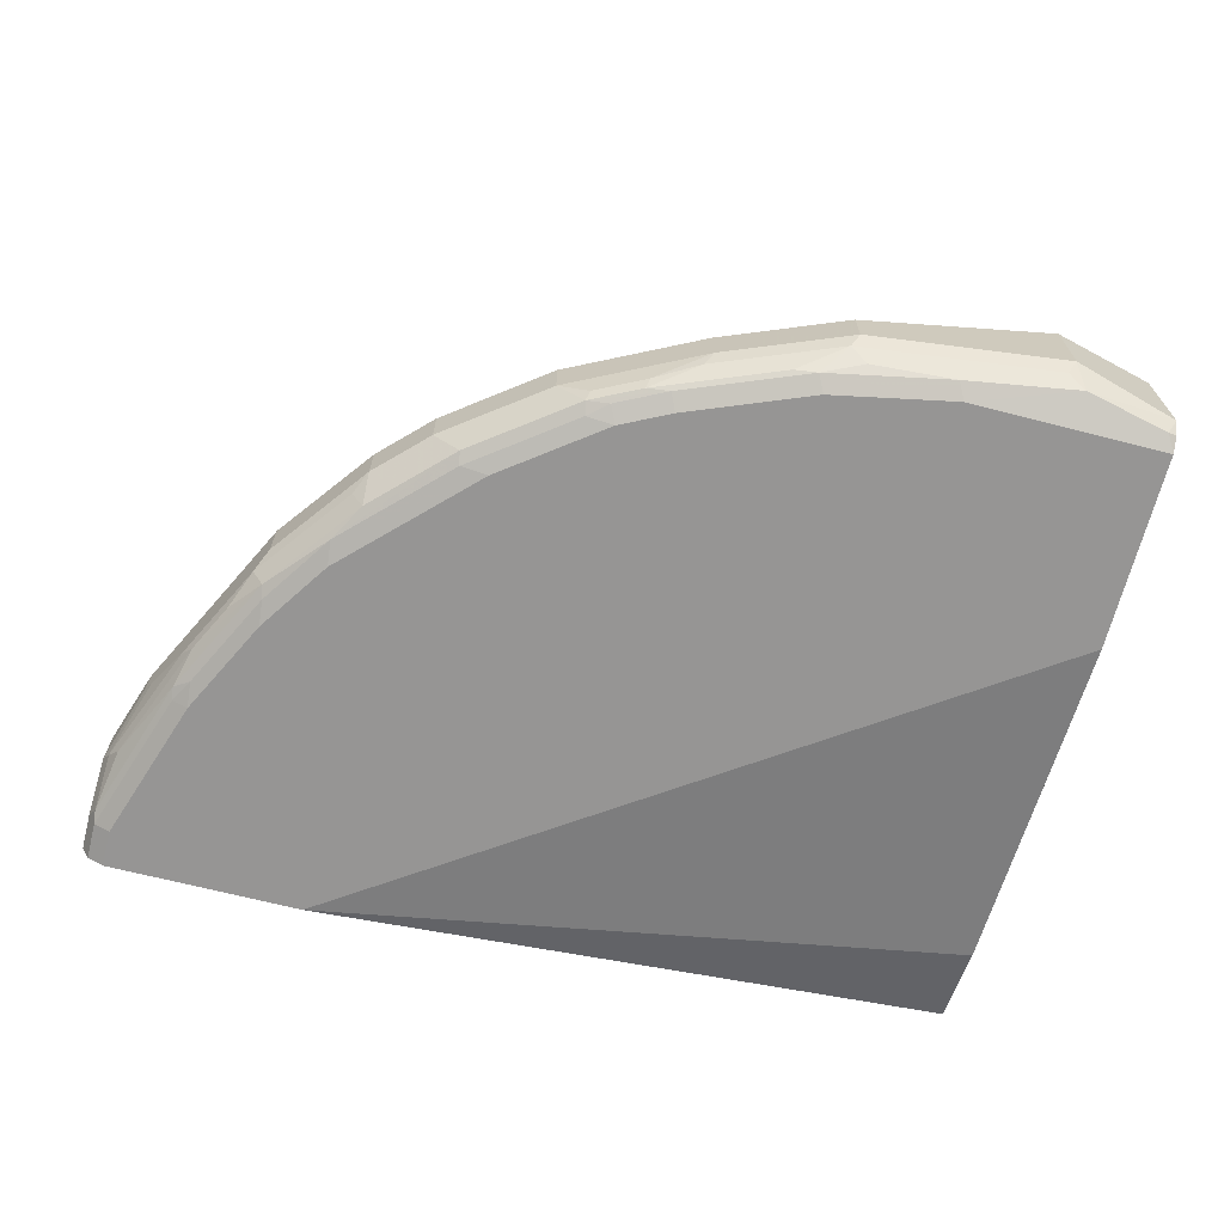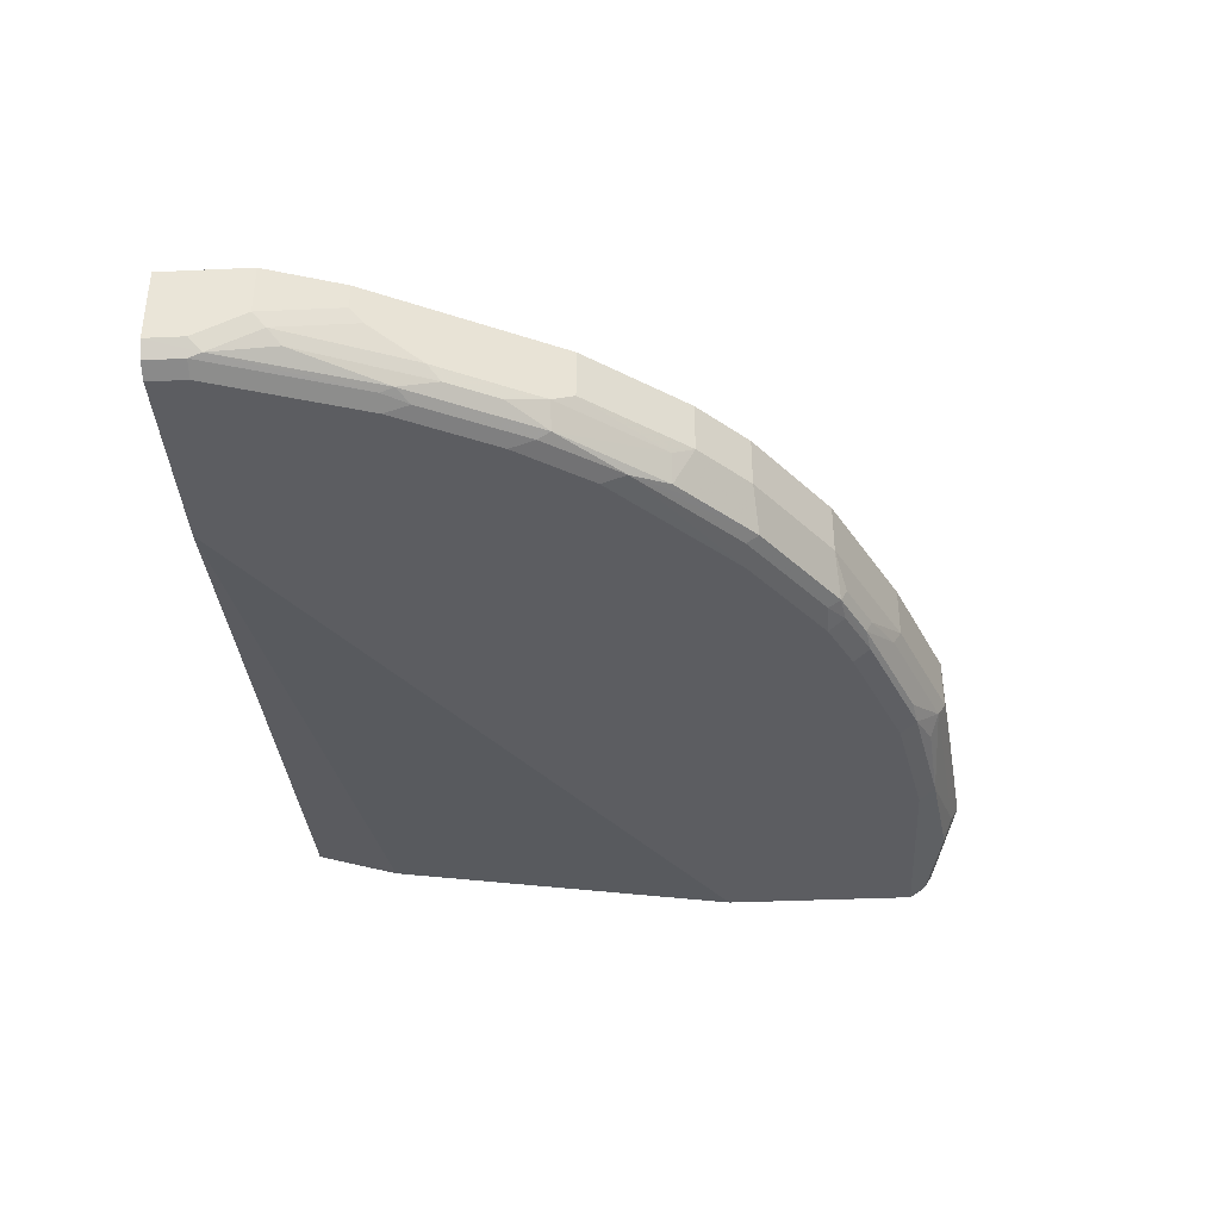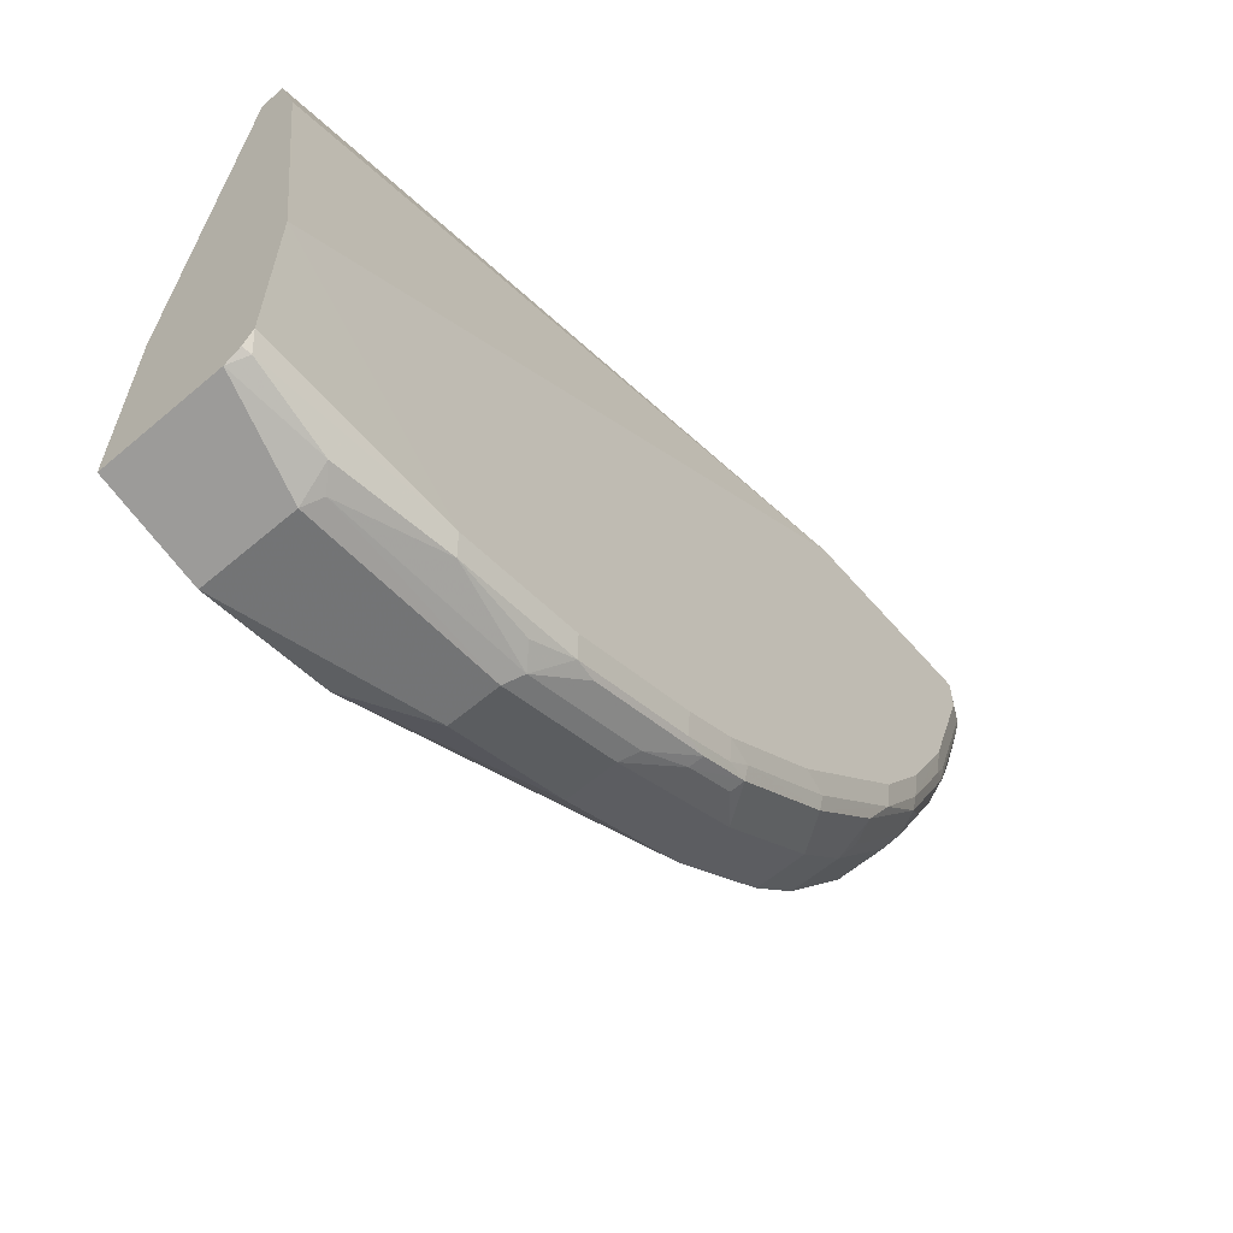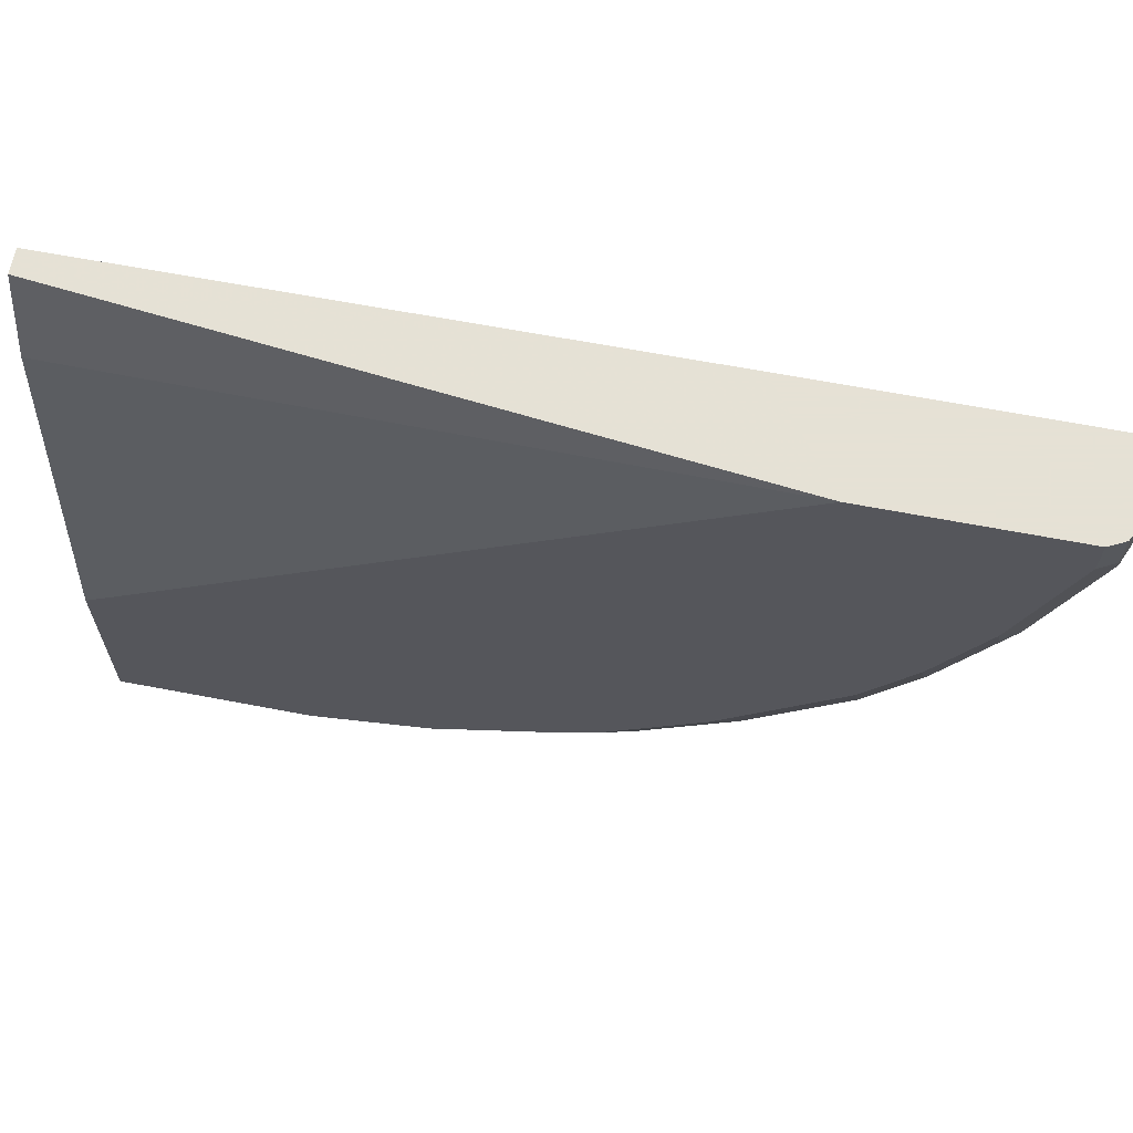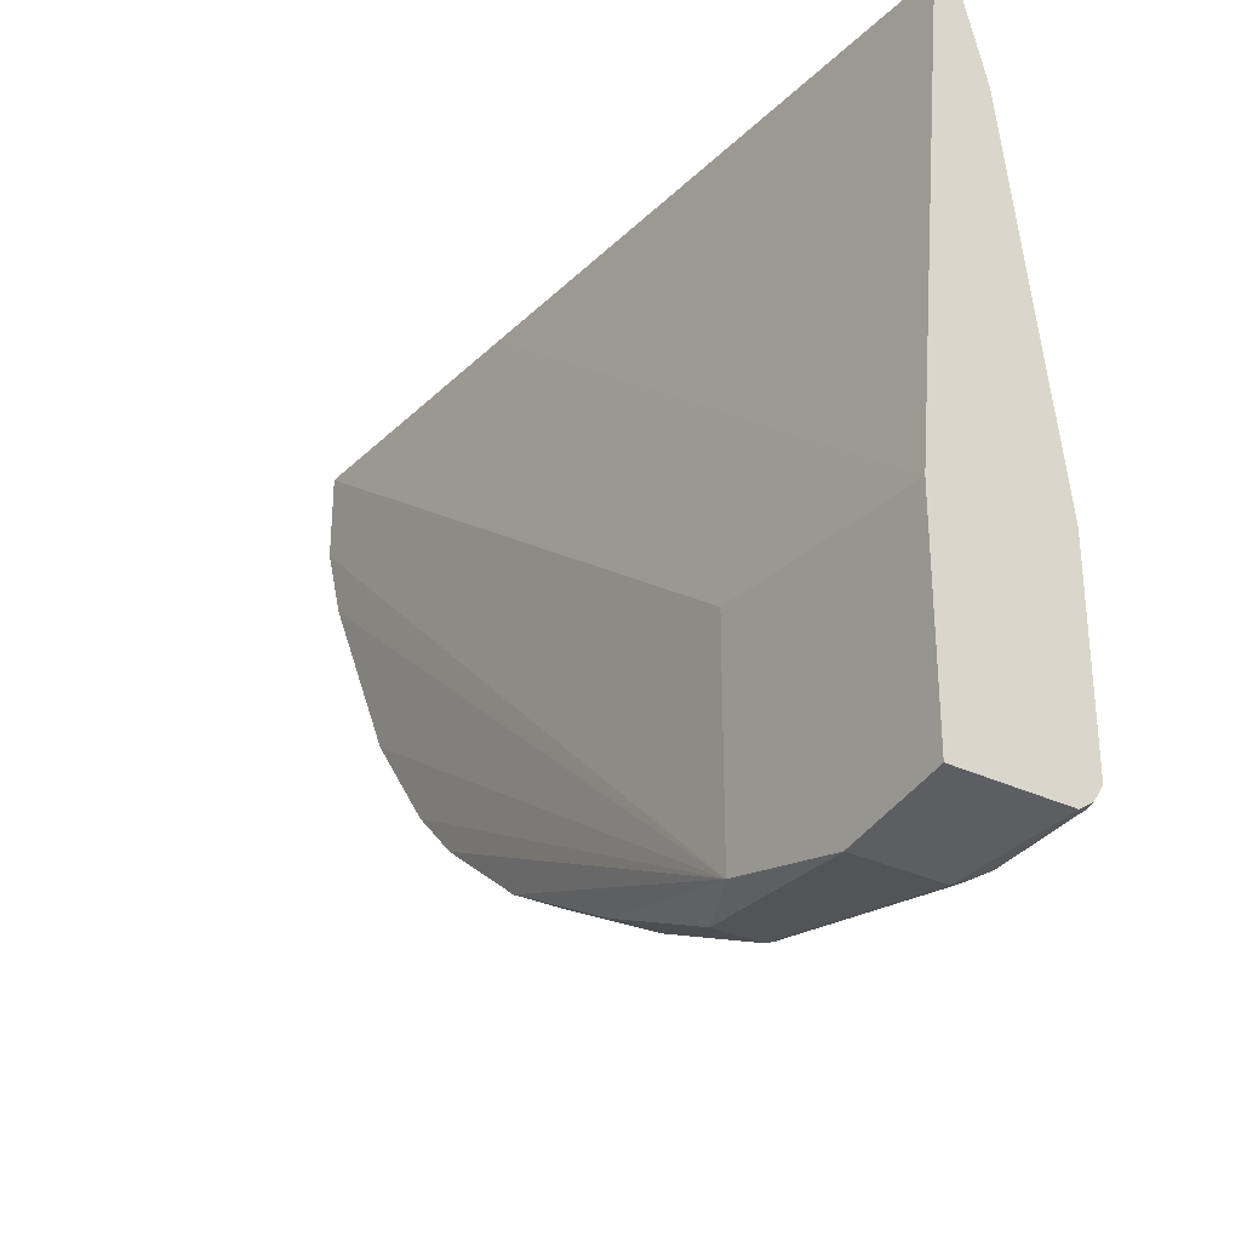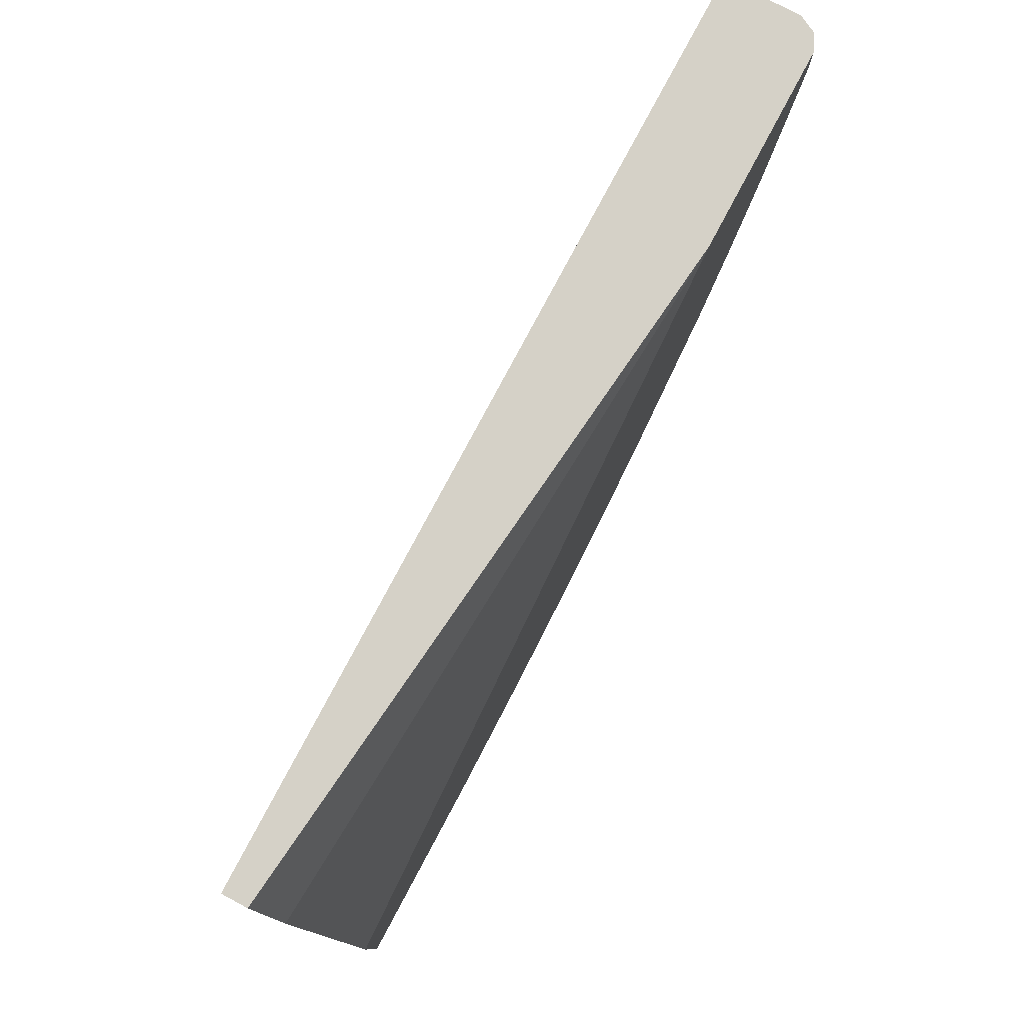
<metadata>
{"format":"obj","ext":"obj","renderer":"f3d","projection":"perspective","resolution":1024,"background":"white","views":[{"elev":-67.6,"azim":165.6,"up":"+Y"},{"elev":-37.1,"azim":93.3,"up":"+Y"},{"elev":-61.1,"azim":-49.2,"up":"+Z"},{"elev":64.9,"azim":10.9,"up":"+Z"},{"elev":-29.3,"azim":-125.9,"up":"+Z"},{"elev":79.2,"azim":-61.9,"up":"+Z"}]}
</metadata>
<code>
v 1.183e-05 -0.4784 -0.3512
v 0.08803 -0.4784 -0.3337
v 0.1405 -0.5087 -0.3337
v 0.2284 -0.5087 -0.2986
v 0.1405 -0.5445 -0.3337
v 0.2284 -0.5445 -0.2986
v 0.1464 -0.5562 -0.3278
v 0.2342 -0.5562 -0.2927
v 0.2657 -0.562 -0.2766
v 0.2869 -0.5445 -0.2693
v 0.322 -0.5087 -0.2517
v 0.322 -0.5445 -0.2517
v 0.3008 -0.562 -0.259
v 0.303 -0.5708 -0.2547
v 0.3923 -0.5445 -0.199
v 0.3923 -0.5087 -0.199
v 0.4274 -0.5445 -0.1639
v 0.4083 -0.5708 -0.1668
v 0.3732 -0.5708 -0.202
v 0.3008 -0.5752 -0.2459
v 0.371 -0.5752 -0.1932
v 0.3512 -0.5796 -0.1932
v 0.4413 -0.5752 -0.1229
v 0.4259 -0.5708 -0.1493
v 0.4786 -0.5708 -0.07908
v 0.4764 -0.5752 -0.07027
v 0.4742 -0.5796 -0.0527
v 0.4918 -0.5796 -0.01761
v 0.5093 -0.5796 0.01753
v 0.5445 -0.5796 0.1229
v 0.521 -0.5738 0.01753
v 0.5562 -0.5738 0.1229
v 0.5576 -0.5708 0.1141
v 0.5225 -0.5708 0.008767
v 0.5115 -0.5752 -4.124e-05
v 0.5159 -0.562 -0.01761
v 0.551 -0.562 0.07024
v 0.5576 -0.5533 0.079
v 0.5225 -0.5533 -0.008802
v 0.4874 -0.5533 -0.07908
v 0.4983 -0.562 -0.0527
v 0.4347 -0.5533 -0.1493
v 0.4801 -0.5445 -0.09366
v 0.4274 -0.5087 -0.1639
v 0.4801 -0.5087 -0.09366
v 0.5445 -0.5087 0.0351
v 0.5445 -0.5269 0.0351
v 0.562 -0.5445 0.0878
v 0.562 -0.5087 0.0878
v 0.562 -0.5087 0.1501
v 0.08809 -0.4784 -0.2808
v 0.08809 -0.4784 -0.181
v 0.3525 -0.5087 0.1501
v 0.5445 -0.5796 0.1501
v 0.4039 -0.5796 0.1501
v -0.07041 -0.5796 -0.1756
v -0.07041 -0.5445 0.0878
v -0.07041 -0.5269 0.15
v -0.07041 -0.5094 0.15
v -0.07041 -0.4784 -0.1823
v -0.07041 -0.4784 -0.3337
v -0.07041 -0.5796 -0.3161
v -0.07041 -0.562 -0.3337
v -0.07041 -0.5725 -0.3266
v -0.06439 -0.5737 -0.3278
v -0.005854 -0.5679 -0.3395
v 0.07025 -0.5796 -0.3161
v 0.1581 -0.5796 -0.2986
v 0.164 -0.5738 -0.3103
v 0.2459 -0.5796 -0.2634
v 0.2811 -0.5796 -0.2459
v 0.2869 -0.5738 -0.2576
v 0.2518 -0.5738 -0.2751
v 0.2679 -0.5708 -0.2722
v 0.1801 -0.5708 -0.3073
v 0.1347 -0.5679 -0.322
v 0.0761 -0.5737 -0.3278
v 0.005862 -0.5562 -0.3454
v 1.183e-05 -0.5445 -0.3512
v 0.4391 -0.5796 -0.1054
v 0.5562 -0.5738 0.1501
v 0.562 -0.562 0.1501
v 0.562 -0.562 0.1229
v 0.5401 -0.5357 0.02634
f 70 72 71
f 73 72 70
f 73 70 69
f 73 14 72
f 73 74 14
f 73 69 74
f 74 69 75
f 69 7 75
f 74 8 9
f 74 9 14
f 14 9 13
f 10 13 9
f 8 75 7
f 76 7 69
f 76 77 7
f 70 71 68
f 74 75 8
f 70 68 69
f 53 60 59
f 67 68 56
f 57 58 56
f 57 55 58
f 55 53 58
f 53 59 58
f 76 69 77
f 53 52 60
f 52 1 60
f 61 60 1
f 61 62 60
f 63 62 61
f 64 62 63
f 64 65 62
f 64 63 65
f 65 63 66
f 65 66 67
f 65 67 62
f 67 56 62
f 69 68 67
f 69 67 77
f 22 28 68
f 66 78 77
f 32 33 81
f 33 82 81
f 33 83 82
f 33 48 83
f 33 38 48
f 38 47 48
f 84 47 38
f 84 39 47
f 84 38 39
f 48 50 83
f 82 83 50
f 82 50 54
f 81 82 54
f 56 68 54
f 56 58 62
f 62 58 60
f 59 60 58
f 32 81 54
f 66 77 67
f 30 32 54
f 28 54 68
f 79 78 66
f 79 5 78
f 79 1 5
f 79 61 1
f 79 63 61
f 79 66 63
f 5 1 3
f 5 7 78
f 7 77 78
f 20 72 14
f 20 71 72
f 20 22 71
f 57 56 55
f 80 28 22
f 27 28 80
f 23 27 80
f 23 80 22
f 30 54 28
f 55 56 54
f 71 22 68
f 53 54 50
f 21 20 19
f 21 22 20
f 21 23 22
f 21 19 23
f 19 18 23
f 23 18 24
f 23 24 25
f 26 23 25
f 26 27 23
f 26 28 27
f 29 28 26
f 29 30 28
f 31 30 29
f 31 32 30
f 31 33 32
f 31 34 33
f 31 35 34
f 19 20 14
f 31 29 35
f 19 14 15
f 18 15 17
f 55 54 53
f 2 3 1
f 4 3 2
f 4 5 3
f 6 5 4
f 6 7 5
f 6 9 8
f 6 10 9
f 6 4 10
f 10 4 11
f 12 10 11
f 12 13 10
f 12 14 13
f 12 15 14
f 12 11 15
f 15 11 16
f 17 15 16
f 19 15 18
f 35 29 26
f 6 8 7
f 26 25 34
f 11 2 16
f 4 2 11
f 45 2 46
f 45 46 39
f 45 39 43
f 40 43 39
f 46 47 39
f 46 48 47
f 49 48 46
f 49 50 48
f 49 51 50
f 49 2 51
f 49 46 2
f 51 1 52
f 51 52 50
f 35 26 34
f 53 50 52
f 44 17 16
f 44 16 2
f 2 1 51
f 44 45 43
f 44 2 45
f 37 33 34
f 36 34 25
f 37 36 38
f 36 39 38
f 36 40 39
f 41 40 36
f 41 25 40
f 37 38 33
f 42 40 25
f 44 43 17
f 41 36 25
f 24 18 17
f 42 25 24
f 37 34 36
f 42 17 43
f 42 43 40
f 42 24 17

</code>
